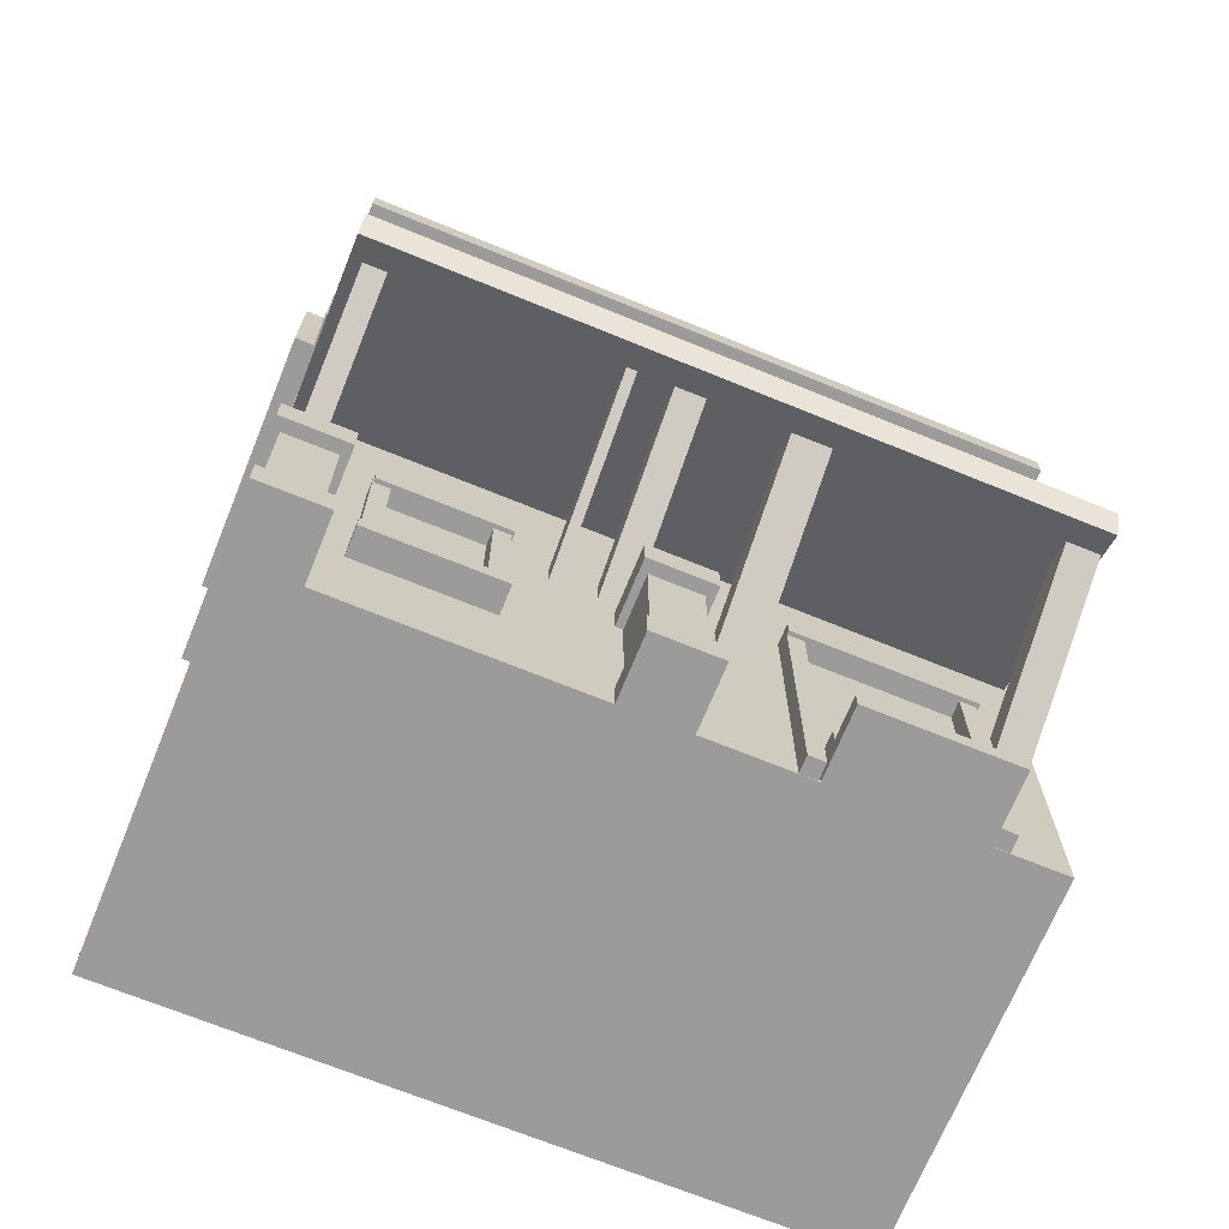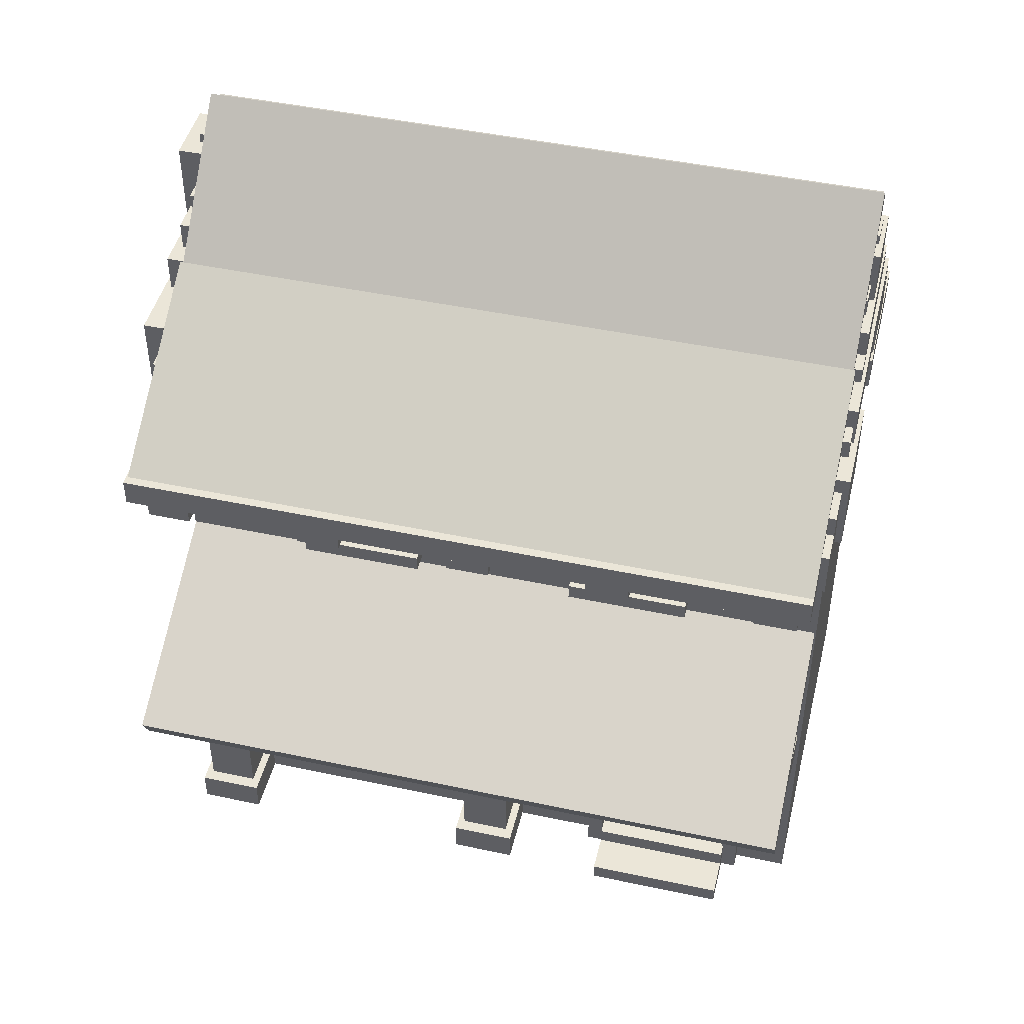
<metadata>
{"format":"obj","ext":"obj","renderer":"f3d","projection":"perspective","resolution":1024,"background":"white","views":[{"elev":-69.8,"azim":-112.2,"up":"+Y"},{"elev":46.1,"azim":-76.3,"up":"+Y"}]}
</metadata>
<code>
o cube
v 2.025 4.775 2.425
v 2.025 4.775 -2.781
v 2.025 4.569 2.425
v 2.025 4.569 -2.781
v 0.2313 4.775 -2.781
v 0.2313 4.775 2.425
v 0.2313 4.569 -2.781
v 0.2313 4.569 2.425
f 4 7 5 2
f 3 4 2 1
f 8 3 1 6
f 7 8 6 5
f 6 1 2 5
f 7 4 3 8
o cube
v 4.206 4.575 2.438
v 4.206 4.575 -2.787
v 4.206 0 2.438
v 4.206 0 -2.787
v 1.394 4.575 -2.787
v 1.394 4.575 2.438
v 1.394 0 -2.787
v 1.394 0 2.438
f 12 15 13 10
f 11 12 10 9
f 16 11 9 14
f 15 16 14 13
f 14 9 10 13
f 15 12 11 16
o cube
v 1.416 3.185 2.425
v 1.416 3.185 -2.781
v 1.509 3.001 2.425
v 1.509 3.001 -2.781
v -0.1826 2.37 -2.781
v -0.1826 2.37 2.425
v -0.08894 2.186 -2.781
v -0.08894 2.186 2.425
f 20 23 21 18
f 19 20 18 17
f 24 19 17 22
f 23 24 22 21
f 22 17 18 21
f 23 20 19 24
o cube
v 1.406 2.094 2.037
v 1.406 2.094 0.6813
v 1.406 1.969 2.037
v 1.406 1.969 0.6813
v 1.238 2.094 0.6813
v 1.238 2.094 2.037
v 1.238 1.969 0.6813
v 1.238 1.969 2.037
f 28 31 29 26
f 27 28 26 25
f 32 27 25 30
f 31 32 30 29
f 30 25 26 29
f 31 28 27 32
o cube
v 1.406 2.094 0.8063
v 1.406 2.094 0.6813
v 1.406 0.00625 0.8063
v 1.406 0.00625 0.6813
v 1.269 2.094 0.6813
v 1.269 2.094 0.8063
v 1.269 0.00625 0.6813
v 1.269 0.00625 0.8063
f 36 39 37 34
f 35 36 34 33
f 40 35 33 38
f 39 40 38 37
f 38 33 34 37
f 39 36 35 40
o cube
v 1.406 2.094 2.025
v 1.406 2.094 1.9
v 1.406 0.00625 2.025
v 1.406 0.00625 1.9
v 1.269 2.094 1.9
v 1.269 2.094 2.025
v 1.269 0.00625 1.9
v 1.269 0.00625 2.025
f 44 47 45 42
f 43 44 42 41
f 48 43 41 46
f 47 48 46 45
f 46 41 42 45
f 47 44 43 48
o cube
v 1.533 1.779 2.412
v 1.533 1.779 2.163
v 1.439 1.595 2.412
v 1.439 1.595 2.163
v 0.124 2.497 2.163
v 0.124 2.497 2.412
v 0.03034 2.313 2.163
v 0.03034 2.313 2.412
f 52 55 53 50
f 51 52 50 49
f 56 51 49 54
f 55 56 54 53
f 54 49 50 53
f 55 52 51 56
o cube
v 1.533 1.779 0.5125
v 1.533 1.779 0.225
v 1.439 1.595 0.5125
v 1.439 1.595 0.225
v 0.124 2.497 0.225
v 0.124 2.497 0.5125
v 0.03034 2.313 0.225
v 0.03034 2.313 0.5125
f 60 63 61 58
f 59 60 58 57
f 64 59 57 62
f 63 64 62 61
f 62 57 58 61
f 63 60 59 64
o cube
v 1.533 1.779 -0.3625
v 1.533 1.779 -0.5812
v 1.439 1.595 -0.3625
v 1.439 1.595 -0.5812
v 0.124 2.497 -0.5812
v 0.124 2.497 -0.3625
v 0.03034 2.313 -0.5812
v 0.03034 2.313 -0.3625
f 68 71 69 66
f 67 68 66 65
f 72 67 65 70
f 71 72 70 69
f 70 65 66 69
f 71 68 67 72
o cube
v 1.533 1.779 -2.525
v 1.533 1.779 -2.694
v 1.439 1.595 -2.525
v 1.439 1.595 -2.694
v 0.124 2.497 -2.694
v 0.124 2.497 -2.525
v 0.03034 2.313 -2.694
v 0.03034 2.313 -2.525
f 76 79 77 74
f 75 76 74 73
f 80 75 73 78
f 79 80 78 77
f 78 73 74 77
f 79 76 75 80
o cube
v 1.533 1.779 -0.8375
v 1.533 1.779 -0.9125
v 1.439 1.595 -0.8375
v 1.439 1.595 -0.9125
v 0.124 2.497 -0.9125
v 0.124 2.497 -0.8375
v 0.03034 2.313 -0.9125
v 0.03034 2.313 -0.8375
f 84 87 85 82
f 83 84 82 81
f 88 83 81 86
f 87 88 86 85
f 86 81 82 85
f 87 84 83 88
o cube
v 1.406 1.337 -2.406
v 1.406 1.337 -2.787
v 1.406 0.025 -2.406
v 1.406 0.025 -2.787
v 1 1.337 -2.787
v 1 1.337 -2.406
v 1 0.025 -2.787
v 1 0.025 -2.406
f 92 95 93 90
f 91 92 90 89
f 96 91 89 94
f 95 96 94 93
f 94 89 90 93
f 95 92 91 96
o cube
v 1.406 0.25 -2.344
v 1.406 0.25 -2.844
v 1.406 0 -2.344
v 1.406 0 -2.844
v 0.9063 0.25 -2.844
v 0.9063 0.25 -2.344
v 0.9063 0 -2.844
v 0.9063 0 -2.344
f 100 103 101 98
f 99 100 98 97
f 104 99 97 102
f 103 104 102 101
f 102 97 98 101
f 103 100 99 104
o cube
v 1.406 1.519 -2.344
v 1.406 1.519 -2.844
v 1.406 1.269 -2.344
v 1.406 1.269 -2.844
v 0.9063 1.519 -2.844
v 0.9063 1.519 -2.344
v 0.9063 1.269 -2.844
v 0.9063 1.269 -2.344
f 108 111 109 106
f 107 108 106 105
f 112 107 105 110
f 111 112 110 109
f 110 105 106 109
f 111 108 107 112
o cube
v 1.406 1.963 -1.2
v 1.406 1.963 -2.144
v 1.406 1.838 -1.2
v 1.406 1.838 -2.144
v 1.238 1.963 -2.144
v 1.238 1.963 -1.2
v 1.238 1.838 -2.144
v 1.238 1.838 -1.2
f 116 119 117 114
f 115 116 114 113
f 120 115 113 118
f 119 120 118 117
f 118 113 114 117
f 119 116 115 120
o cube
v 1.406 0.8313 -1.2
v 1.406 0.8313 -2.175
v 1.406 0.7063 -1.2
v 1.406 0.7063 -2.175
v 1.181 0.8313 -2.175
v 1.181 0.8313 -1.2
v 1.181 0.7063 -2.175
v 1.181 0.7063 -1.2
f 124 127 125 122
f 123 124 122 121
f 128 123 121 126
f 127 128 126 125
f 126 121 122 125
f 127 124 123 128
o cube
v 1.406 1.925 -2.025
v 1.406 1.925 -2.15
v 1.406 0.7125 -2.025
v 1.406 0.7125 -2.15
v 1.269 1.925 -2.15
v 1.269 1.925 -2.025
v 1.269 0.7125 -2.15
v 1.269 0.7125 -2.025
f 132 135 133 130
f 131 132 130 129
f 136 131 129 134
f 135 136 134 133
f 134 129 130 133
f 135 132 131 136
o cube
v 1.406 1.925 -1.212
v 1.406 1.925 -1.337
v 1.406 0.7125 -1.212
v 1.406 0.7125 -1.337
v 1.269 1.925 -1.337
v 1.269 1.925 -1.212
v 1.269 0.7125 -1.337
v 1.269 0.7125 -1.212
f 140 143 141 138
f 139 140 138 137
f 144 139 137 142
f 143 144 142 141
f 142 137 138 141
f 143 140 139 144
o cube
v 1.406 1.519 0.0375
v 1.406 1.519 -0.4625
v 1.406 1.269 0.0375
v 1.406 1.269 -0.4625
v 0.9063 1.519 -0.4625
v 0.9063 1.519 0.0375
v 0.9063 1.269 -0.4625
v 0.9063 1.269 0.0375
f 148 151 149 146
f 147 148 146 145
f 152 147 145 150
f 151 152 150 149
f 150 145 146 149
f 151 148 147 152
o cube
v 1.406 1.337 -0.025
v 1.406 1.337 -0.4062
v 1.406 0.04375 -0.025
v 1.406 0.04375 -0.4062
v 1 1.337 -0.4062
v 1 1.337 -0.025
v 1 0.04375 -0.4062
v 1 0.04375 -0.025
f 156 159 157 154
f 155 156 154 153
f 160 155 153 158
f 159 160 158 157
f 158 153 154 157
f 159 156 155 160
o cube
v 1.406 0.25 0.0375
v 1.406 0.25 -0.4625
v 1.406 0 0.0375
v 1.406 0 -0.4625
v 0.9063 0.25 -0.4625
v 0.9063 0.25 0.0375
v 0.9063 0 -0.4625
v 0.9063 0 0.0375
f 164 167 165 162
f 163 164 162 161
f 168 163 161 166
f 167 168 166 165
f 166 161 162 165
f 167 164 163 168
o cube
v 1.406 0.2687 1.906
v 1.406 0.2687 0.8188
v 1.406 0 1.906
v 1.406 0 0.8188
v 1.169 0.2687 0.8188
v 1.169 0.2687 1.906
v 1.169 0 0.8188
v 1.169 0 1.906
f 172 175 173 170
f 171 172 170 169
f 176 171 169 174
f 175 176 174 173
f 174 169 170 173
f 175 172 171 176
o cube
v 1.181 0.1375 1.906
v 1.181 0.1375 0.8188
v 1.181 0 1.906
v 1.181 0 0.8188
v 0.8688 0.1375 0.8188
v 0.8688 0.1375 1.906
v 0.8688 0 0.8188
v 0.8688 0 1.906
f 180 183 181 178
f 179 180 178 177
f 184 179 177 182
f 183 184 182 181
f 182 177 178 181
f 183 180 179 184
o cube
v 1.406 3.444 -0.8
v 1.406 3.444 -1.744
v 1.406 3.319 -0.8
v 1.406 3.319 -1.744
v 1.181 3.444 -1.744
v 1.181 3.444 -0.8
v 1.181 3.319 -1.744
v 1.181 3.319 -0.8
f 188 191 189 186
f 187 188 186 185
f 192 187 185 190
f 191 192 190 189
f 190 185 186 189
f 191 188 187 192
o cube
v 1.406 4.237 -1.625
v 1.406 4.237 -1.75
v 1.406 3.325 -1.625
v 1.406 3.325 -1.75
v 1.269 4.237 -1.75
v 1.269 4.237 -1.625
v 1.269 3.325 -1.75
v 1.269 3.325 -1.625
f 196 199 197 194
f 195 196 194 193
f 200 195 193 198
f 199 200 198 197
f 198 193 194 197
f 199 196 195 200
o cube
v 1.406 4.275 -0.8
v 1.406 4.275 -1.744
v 1.406 4.15 -0.8
v 1.406 4.15 -1.744
v 1.238 4.275 -1.744
v 1.238 4.275 -0.8
v 1.238 4.15 -1.744
v 1.238 4.15 -0.8
f 204 207 205 202
f 203 204 202 201
f 208 203 201 206
f 207 208 206 205
f 206 201 202 205
f 207 204 203 208
o cube
v 1.406 4.237 -0.8125
v 1.406 4.237 -0.9375
v 1.406 3.356 -0.8125
v 1.406 3.356 -0.9375
v 1.269 4.237 -0.9375
v 1.269 4.237 -0.8125
v 1.269 3.356 -0.9375
v 1.269 3.356 -0.8125
f 212 215 213 210
f 211 212 210 209
f 216 211 209 214
f 215 216 214 213
f 214 209 210 213
f 215 212 211 216
o cube
v 1.406 4.275 1.4
v 1.406 4.275 0.4562
v 1.406 4.15 1.4
v 1.406 4.15 0.4562
v 1.238 4.275 0.4562
v 1.238 4.275 1.4
v 1.238 4.15 0.4562
v 1.238 4.15 1.4
f 220 223 221 218
f 219 220 218 217
f 224 219 217 222
f 223 224 222 221
f 222 217 218 221
f 223 220 219 224
o cube
v 1.406 4.237 1.387
v 1.406 4.237 1.262
v 1.406 3.356 1.387
v 1.406 3.356 1.262
v 1.269 4.237 1.262
v 1.269 4.237 1.387
v 1.269 3.356 1.262
v 1.269 3.356 1.387
f 228 231 229 226
f 227 228 226 225
f 232 227 225 230
f 231 232 230 229
f 230 225 226 229
f 231 228 227 232
o cube
v 1.406 4.237 0.575
v 1.406 4.237 0.45
v 1.406 3.325 0.575
v 1.406 3.325 0.45
v 1.269 4.237 0.45
v 1.269 4.237 0.575
v 1.269 3.325 0.45
v 1.269 3.325 0.575
f 236 239 237 234
f 235 236 234 233
f 240 235 233 238
f 239 240 238 237
f 238 233 234 237
f 239 236 235 240
o cube
v 1.406 3.444 1.4
v 1.406 3.444 0.4562
v 1.406 3.319 1.4
v 1.406 3.319 0.4562
v 1.181 3.444 0.4562
v 1.181 3.444 1.4
v 1.181 3.319 0.4562
v 1.181 3.319 1.4
f 244 247 245 242
f 243 244 242 241
f 248 243 241 246
f 247 248 246 245
f 246 241 242 245
f 247 244 243 248
o cube
v 1.963 4.587 2.331
v 1.963 4.587 2.006
v 1.963 4.306 2.331
v 1.963 4.306 2.006
v 0.3813 4.587 2.006
v 0.3813 4.587 2.331
v 0.3813 4.306 2.006
v 0.3813 4.306 2.331
f 252 255 253 250
f 251 252 250 249
f 256 251 249 254
f 255 256 254 253
f 254 249 250 253
f 255 252 251 256
o cube
v 1.963 4.587 1.069
v 1.963 4.587 0.7437
v 1.963 4.306 1.069
v 1.963 4.306 0.7437
v 0.3813 4.587 0.7437
v 0.3813 4.587 1.069
v 0.3813 4.306 0.7437
v 0.3813 4.306 1.069
f 260 263 261 258
f 259 260 258 257
f 264 259 257 262
f 263 264 262 261
f 262 257 258 261
f 263 260 259 264
o cube
v 1.963 4.587 -1.332e-15
v 1.963 4.587 -0.325
v 1.963 4.306 -1.332e-15
v 1.963 4.306 -0.325
v 0.3813 4.587 -0.325
v 0.3813 4.587 -1.332e-15
v 0.3813 4.306 -0.325
v 0.3813 4.306 -1.332e-15
f 268 271 269 266
f 267 268 266 265
f 272 267 265 270
f 271 272 270 269
f 270 265 266 269
f 271 268 267 272
o cube
v 1.963 4.587 -1.169
v 1.963 4.587 -1.494
v 1.963 4.306 -1.169
v 1.963 4.306 -1.494
v 0.3813 4.587 -1.494
v 0.3813 4.587 -1.169
v 0.3813 4.306 -1.494
v 0.3813 4.306 -1.169
f 276 279 277 274
f 275 276 274 273
f 280 275 273 278
f 279 280 278 277
f 278 273 274 277
f 279 276 275 280
o cube
v 1.963 4.587 -2.363
v 1.963 4.587 -2.688
v 1.963 4.306 -2.363
v 1.963 4.306 -2.688
v 0.3813 4.587 -2.688
v 0.3813 4.587 -2.363
v 0.3813 4.306 -2.688
v 0.3813 4.306 -2.363
f 284 287 285 282
f 283 284 282 281
f 288 283 281 286
f 287 288 286 285
f 286 281 282 285
f 287 284 283 288
o cube
v 1.757 5.688 2.425
v 1.757 5.688 -2.769
v 1.867 5.513 2.425
v 1.867 5.513 -2.769
v 0.2361 4.737 -2.769
v 0.2361 4.737 2.425
v 0.3454 4.562 -2.769
v 0.3454 4.562 2.425
f 292 295 293 290
f 291 292 290 289
f 296 291 289 294
f 295 296 294 293
f 294 289 290 293
f 295 292 291 296
o cube
v 2.71 6.587 2.412
v 2.71 6.587 -2.756
v 2.856 6.442 2.412
v 2.856 6.442 -2.756
v 1.715 5.593 -2.756
v 1.715 5.593 2.412
v 1.861 5.447 -2.756
v 1.861 5.447 2.412
f 300 303 301 298
f 299 300 298 297
f 304 299 297 302
f 303 304 302 301
f 302 297 298 301
f 303 300 299 304
o cube
v 3.599 5.162 2.4
v 3.599 5.162 -2.725
v 3.42 5.059 2.4
v 3.42 5.059 -2.725
v 2.817 6.515 -2.725
v 2.817 6.515 2.4
v 2.639 6.412 -2.725
v 2.639 6.412 2.4
f 308 311 309 306
f 307 308 306 305
f 312 307 305 310
f 311 312 310 309
f 310 305 306 309
f 311 308 307 312
o cube
v 3.388 5.35 2.481
v 3.388 5.35 2.325
v 3.388 4.556 2.481
v 3.388 4.556 2.325
v 1.35 5.35 2.325
v 1.35 5.35 2.481
v 1.35 4.556 2.325
v 1.35 4.556 2.481
f 316 319 317 314
f 315 316 314 313
f 320 315 313 318
f 319 320 318 317
f 318 313 314 317
f 319 316 315 320
o cube
v 3.994 4.825 2.506
v 3.994 4.825 2.325
v 3.994 4.556 2.506
v 3.994 4.556 2.325
v 2.856 4.825 2.325
v 2.856 4.825 2.506
v 2.856 4.556 2.325
v 2.856 4.556 2.506
f 324 327 325 322
f 323 324 322 321
f 328 323 321 326
f 327 328 326 325
f 326 321 322 325
f 327 324 323 328
o cube
v 3.75 5 2.469
v 3.75 5 2.325
v 3.75 4.556 2.469
v 3.75 4.556 2.325
v 2.856 5 2.325
v 2.856 5 2.469
v 2.856 4.556 2.325
v 2.856 4.556 2.469
f 332 335 333 330
f 331 332 330 329
f 336 331 329 334
f 335 336 334 333
f 334 329 330 333
f 335 332 331 336
o cube
v 3.531 5.25 2.5
v 3.531 5.25 2.325
v 3.531 4.625 2.5
v 3.531 4.625 2.325
v 2.962 5.25 2.325
v 2.962 5.25 2.5
v 2.962 4.625 2.325
v 2.962 4.625 2.5
f 340 343 341 338
f 339 340 338 337
f 344 339 337 342
f 343 344 342 341
f 342 337 338 341
f 343 340 339 344
o cube
v 3.388 4.906 2.481
v 3.388 4.906 2.325
v 3.388 4.556 2.481
v 3.388 4.556 2.325
v 0.5875 4.906 2.325
v 0.5875 4.906 2.481
v 0.5875 4.556 2.325
v 0.5875 4.556 2.481
f 348 351 349 346
f 347 348 346 345
f 352 347 345 350
f 351 352 350 349
f 350 345 346 349
f 351 348 347 352
o cube
v 1.881 5.075 2.481
v 1.881 5.075 2.325
v 1.881 4.556 2.481
v 1.881 4.556 2.325
v 0.825 5.075 2.325
v 0.825 5.075 2.481
v 0.825 4.556 2.325
v 0.825 4.556 2.481
f 356 359 357 354
f 355 356 354 353
f 360 355 353 358
f 359 360 358 357
f 358 353 354 357
f 359 356 355 360
o cube
v 1.881 5.2 2.531
v 1.881 5.2 2.325
v 1.881 4.556 2.531
v 1.881 4.556 2.325
v 1.1 5.2 2.325
v 1.1 5.2 2.531
v 1.1 4.556 2.325
v 1.1 4.556 2.531
f 364 367 365 362
f 363 364 362 361
f 368 363 361 366
f 367 368 366 365
f 366 361 362 365
f 367 364 363 368
o cube
v 3.3 5.512 2.5
v 3.3 5.512 2.325
v 3.3 5.188 2.5
v 3.3 5.188 2.325
v 1.513 5.512 2.325
v 1.513 5.512 2.5
v 1.513 5.188 2.325
v 1.513 5.188 2.5
f 372 375 373 370
f 371 372 370 369
f 376 371 369 374
f 375 376 374 373
f 374 369 370 373
f 375 372 371 376
o cube
v 3.175 5.631 2.475
v 3.175 5.631 2.325
v 3.175 5.188 2.475
v 3.175 5.188 2.325
v 1.831 5.631 2.325
v 1.831 5.631 2.475
v 1.831 5.188 2.325
v 1.831 5.188 2.475
f 380 383 381 378
f 379 380 378 377
f 384 379 377 382
f 383 384 382 381
f 382 377 378 381
f 383 380 379 384
o cube
v 3.05 5.844 2.475
v 3.05 5.844 2.325
v 3.05 5.188 2.475
v 3.05 5.188 2.325
v 2 5.844 2.325
v 2 5.844 2.475
v 2 5.188 2.325
v 2 5.188 2.475
f 388 391 389 386
f 387 388 386 385
f 392 387 385 390
f 391 392 390 389
f 390 385 386 389
f 391 388 387 392
o cube
v 2.969 5.981 2.425
v 2.969 5.981 2.325
v 2.969 5.419 2.425
v 2.969 5.419 2.325
v 2.2 5.981 2.325
v 2.2 5.981 2.425
v 2.2 5.419 2.325
v 2.2 5.419 2.425
f 396 399 397 394
f 395 396 394 393
f 400 395 393 398
f 399 400 398 397
f 398 393 394 397
f 399 396 395 400
o cube
v 2.875 6.256 2.463
v 2.875 6.256 2.325
v 2.875 5.631 2.463
v 2.875 5.631 2.325
v 2.381 6.256 2.325
v 2.381 6.256 2.463
v 2.381 5.631 2.325
v 2.381 5.631 2.463
f 404 407 405 402
f 403 404 402 401
f 408 403 401 406
f 407 408 406 405
f 406 401 402 405
f 407 404 403 408
o cube
v 2.781 6.331 2.431
v 2.781 6.331 2.325
v 2.781 5.925 2.431
v 2.781 5.925 2.325
v 2.525 6.331 2.325
v 2.525 6.331 2.431
v 2.525 5.925 2.325
v 2.525 5.925 2.431
f 412 415 413 410
f 411 412 410 409
f 416 411 409 414
f 415 416 414 413
f 414 409 410 413
f 415 412 411 416
o cube
v 3.3 5.512 -2.637
v 3.3 5.512 -2.712
v 3.3 5.188 -2.637
v 3.3 5.188 -2.712
v 1.513 5.512 -2.712
v 1.513 5.512 -2.637
v 1.513 5.188 -2.712
v 1.513 5.188 -2.637
f 420 423 421 418
f 419 420 418 417
f 424 419 417 422
f 423 424 422 421
f 422 417 418 421
f 423 420 419 424
o cube
v 3.175 5.631 -2.662
v 3.175 5.631 -2.906
v 3.175 5.188 -2.662
v 3.175 5.188 -2.906
v 1.831 5.631 -2.906
v 1.831 5.631 -2.662
v 1.831 5.188 -2.906
v 1.831 5.188 -2.662
f 428 431 429 426
f 427 428 426 425
f 432 427 425 430
f 431 432 430 429
f 430 425 426 429
f 431 428 427 432
o cube
v 2.969 5.981 -2.712
v 2.969 5.981 -2.812
v 2.969 5.419 -2.712
v 2.969 5.419 -2.812
v 2.2 5.981 -2.812
v 2.2 5.981 -2.712
v 2.2 5.419 -2.812
v 2.2 5.419 -2.712
f 436 439 437 434
f 435 436 434 433
f 440 435 433 438
f 439 440 438 437
f 438 433 434 437
f 439 436 435 440
o cube
v 3.05 5.844 -2.662
v 3.05 5.844 -2.837
v 3.05 5.188 -2.662
v 3.05 5.188 -2.837
v 2 5.844 -2.837
v 2 5.844 -2.662
v 2 5.188 -2.837
v 2 5.188 -2.662
f 444 447 445 442
f 443 444 442 441
f 448 443 441 446
f 447 448 446 445
f 446 441 442 445
f 447 444 443 448
o cube
v 2.875 6.256 -2.675
v 2.875 6.256 -2.937
v 2.875 5.631 -2.675
v 2.875 5.631 -2.937
v 2.381 6.256 -2.937
v 2.381 6.256 -2.675
v 2.381 5.631 -2.937
v 2.381 5.631 -2.675
f 452 455 453 450
f 451 452 450 449
f 456 451 449 454
f 455 456 454 453
f 454 449 450 453
f 455 452 451 456
o cube
v 2.781 6.331 -2.706
v 2.781 6.331 -2.812
v 2.781 5.925 -2.706
v 2.781 5.925 -2.812
v 2.525 6.331 -2.812
v 2.525 6.331 -2.706
v 2.525 5.925 -2.812
v 2.525 5.925 -2.706
f 460 463 461 458
f 459 460 458 457
f 464 459 457 462
f 463 464 462 461
f 462 457 458 461
f 463 460 459 464
o cube
v 3.388 4.906 -2.656
v 3.388 4.906 -2.712
v 3.388 4.556 -2.656
v 3.388 4.556 -2.712
v 0.5875 4.906 -2.712
v 0.5875 4.906 -2.656
v 0.5875 4.556 -2.712
v 0.5875 4.556 -2.656
f 468 471 469 466
f 467 468 466 465
f 472 467 465 470
f 471 472 470 469
f 470 465 466 469
f 471 468 467 472
o cube
v 1.881 5.075 -2.594
v 1.881 5.075 -2.75
v 1.881 4.556 -2.594
v 1.881 4.556 -2.75
v 0.825 5.075 -2.75
v 0.825 5.075 -2.594
v 0.825 4.556 -2.75
v 0.825 4.556 -2.594
f 476 479 477 474
f 475 476 474 473
f 480 475 473 478
f 479 480 478 477
f 478 473 474 477
f 479 476 475 480
o cube
v 1.881 5.2 -2.606
v 1.881 5.2 -2.812
v 1.881 4.556 -2.606
v 1.881 4.556 -2.812
v 1.1 5.2 -2.812
v 1.1 5.2 -2.606
v 1.1 4.556 -2.812
v 1.1 4.556 -2.606
f 484 487 485 482
f 483 484 482 481
f 488 483 481 486
f 487 488 486 485
f 486 481 482 485
f 487 484 483 488
o cube
v 3.531 5.25 -2.637
v 3.531 5.25 -2.812
v 3.531 4.625 -2.637
v 3.531 4.625 -2.812
v 2.962 5.25 -2.812
v 2.962 5.25 -2.637
v 2.962 4.625 -2.812
v 2.962 4.625 -2.637
f 492 495 493 490
f 491 492 490 489
f 496 491 489 494
f 495 496 494 493
f 494 489 490 493
f 495 492 491 496
o cube
v 4.195 4.59 2.425
v 4.195 4.59 -2.769
v 4.042 4.452 2.425
v 4.042 4.452 -2.769
v 3.317 5.565 -2.769
v 3.317 5.565 2.425
v 3.163 5.427 -2.769
v 3.163 5.427 2.425
f 500 503 501 498
f 499 500 498 497
f 504 499 497 502
f 503 504 502 501
f 502 497 498 501
f 503 500 499 504
o cube
v 3.388 5.35 -2.8
v 3.388 5.35 -2.956
v 3.388 4.556 -2.8
v 3.388 4.556 -2.956
v 1.35 5.35 -2.956
v 1.35 5.35 -2.8
v 1.35 4.556 -2.956
v 1.35 4.556 -2.8
f 508 511 509 506
f 507 508 506 505
f 512 507 505 510
f 511 512 510 509
f 510 505 506 509
f 511 508 507 512
o cube
v 3.994 4.825 -2.631
v 3.994 4.825 -2.906
v 3.994 4.556 -2.631
v 3.994 4.556 -2.906
v 2.856 4.825 -2.906
v 2.856 4.825 -2.631
v 2.856 4.556 -2.906
v 2.856 4.556 -2.631
f 516 519 517 514
f 515 516 514 513
f 520 515 513 518
f 519 520 518 517
f 518 513 514 517
f 519 516 515 520

</code>
